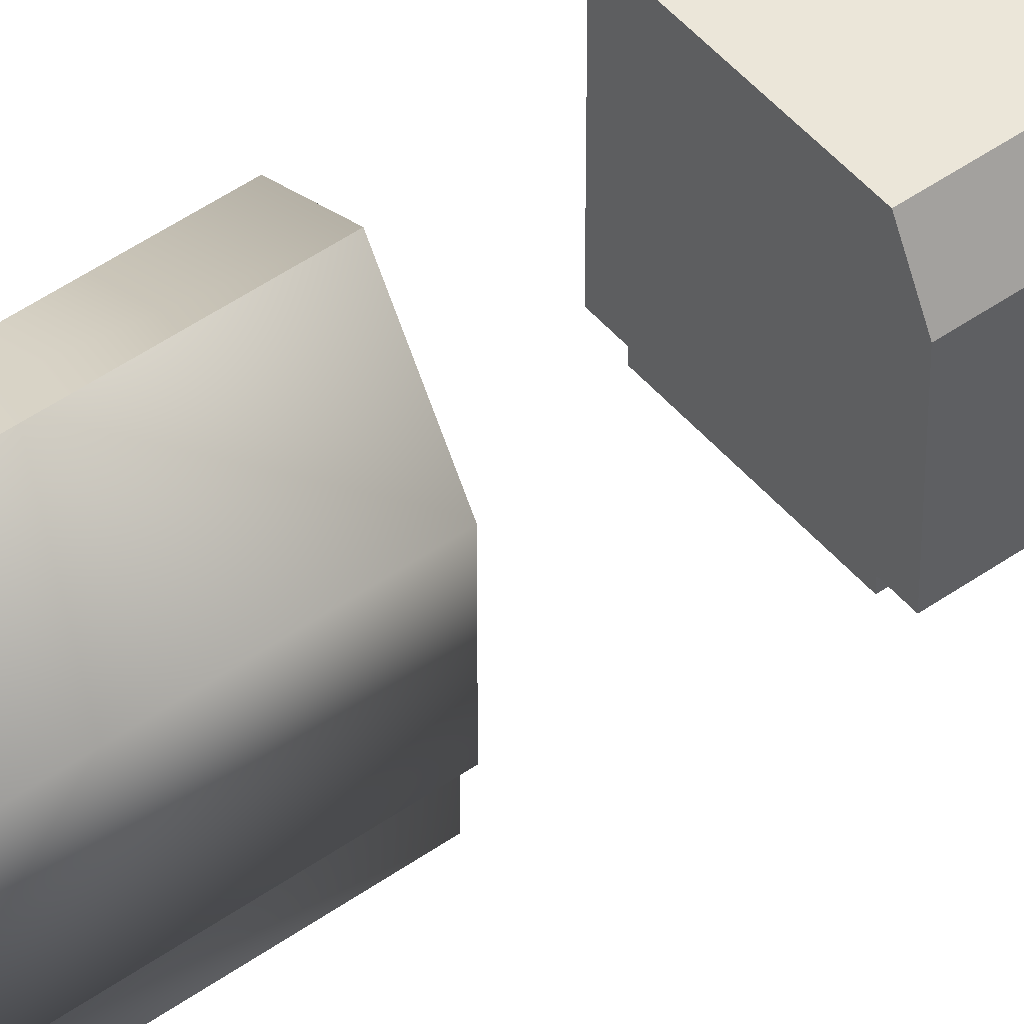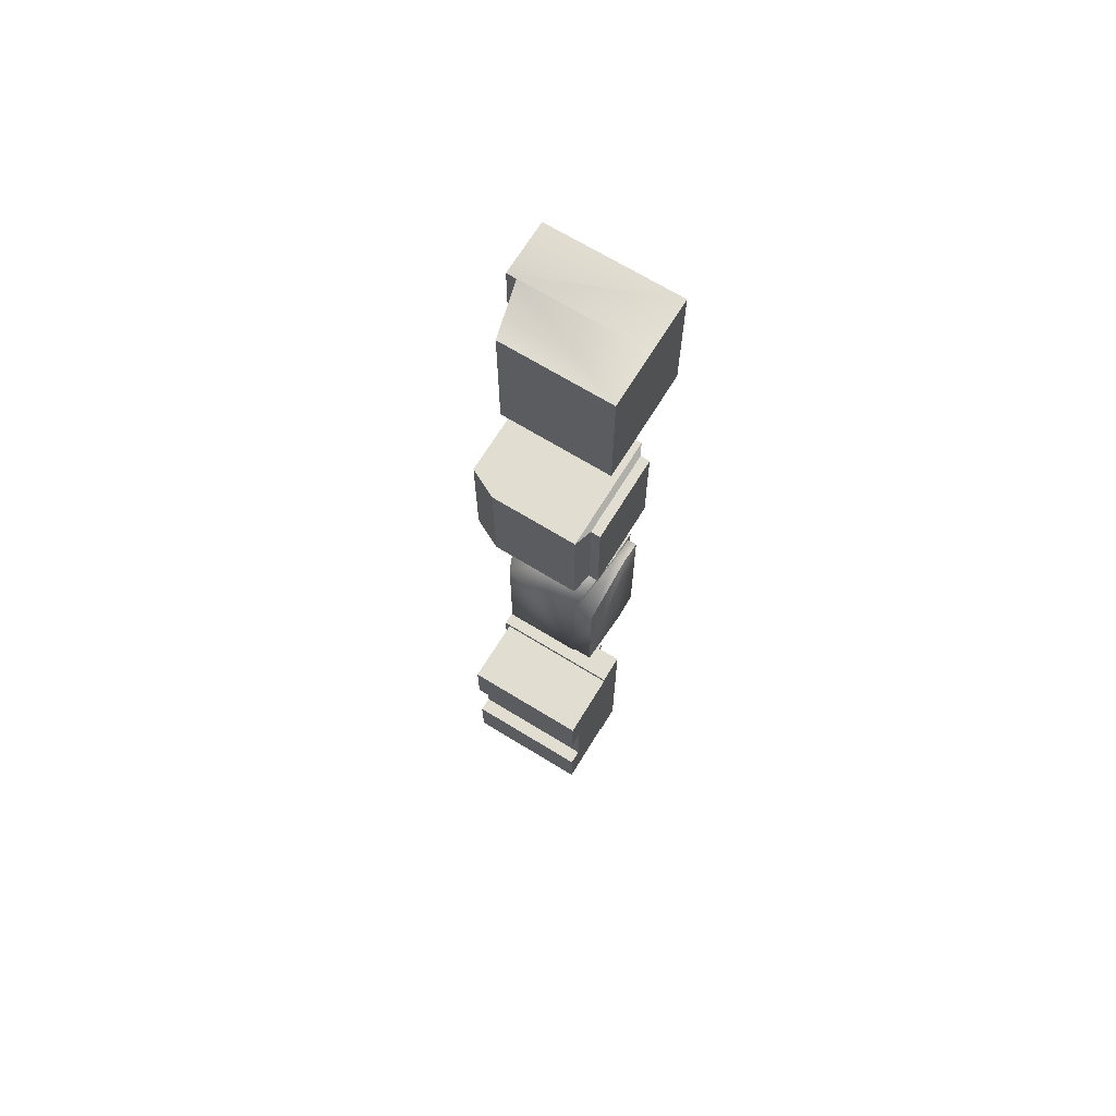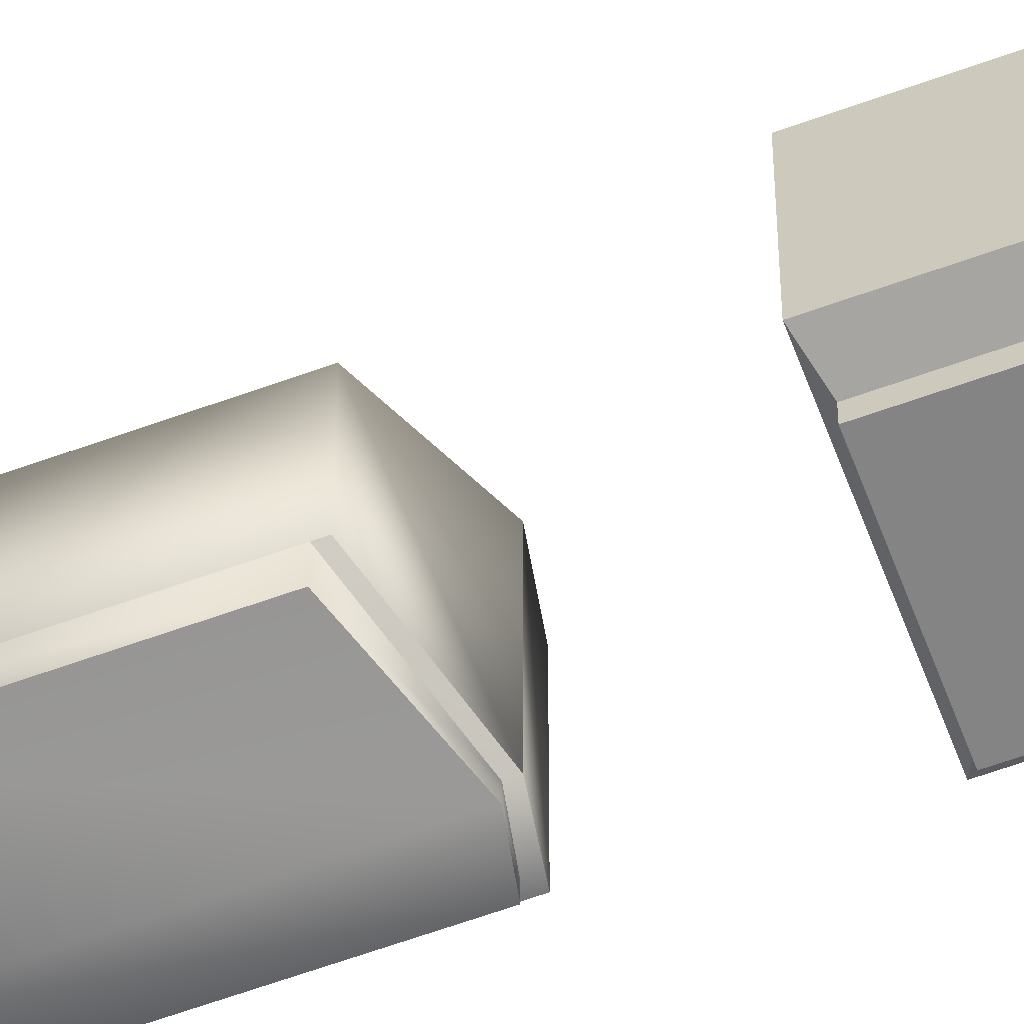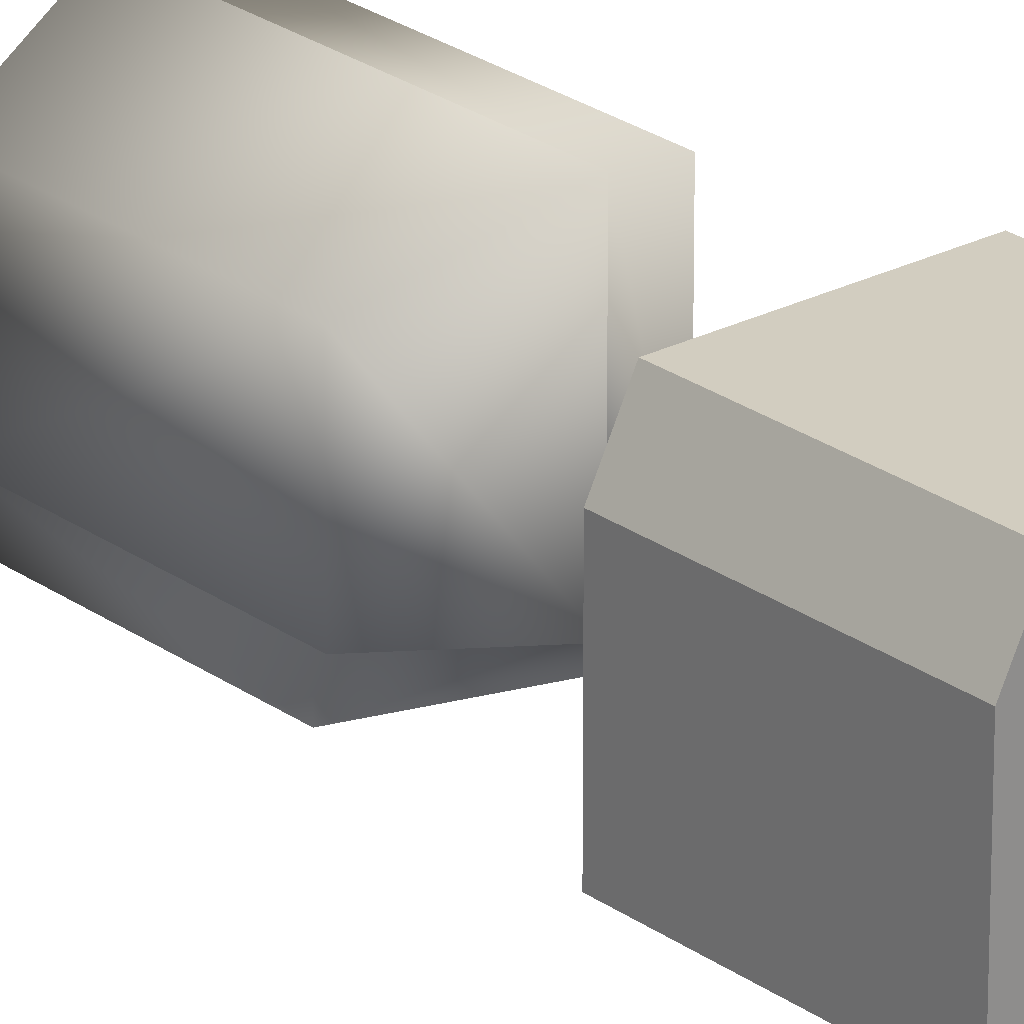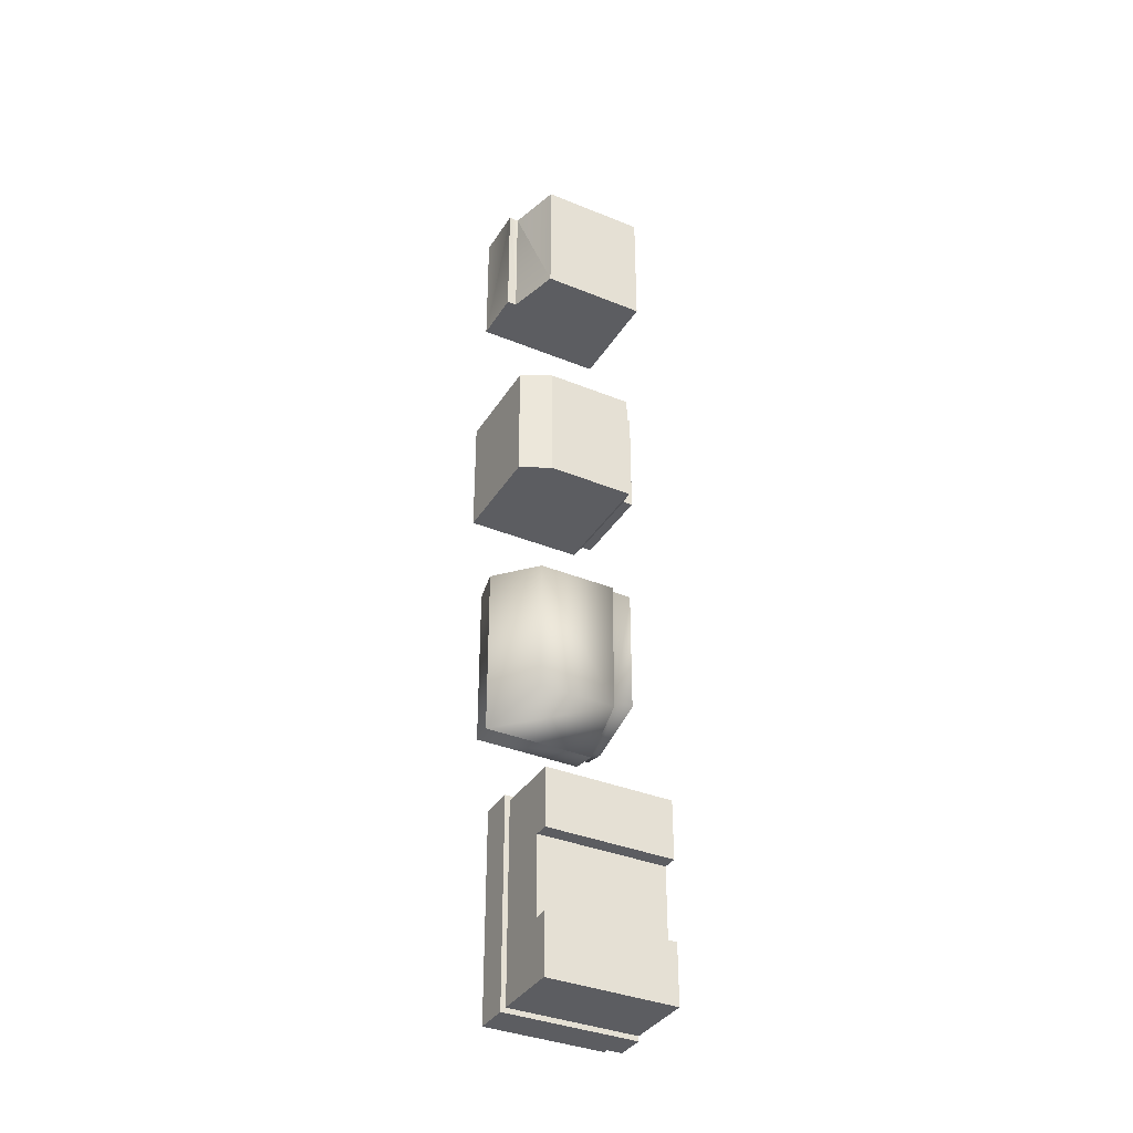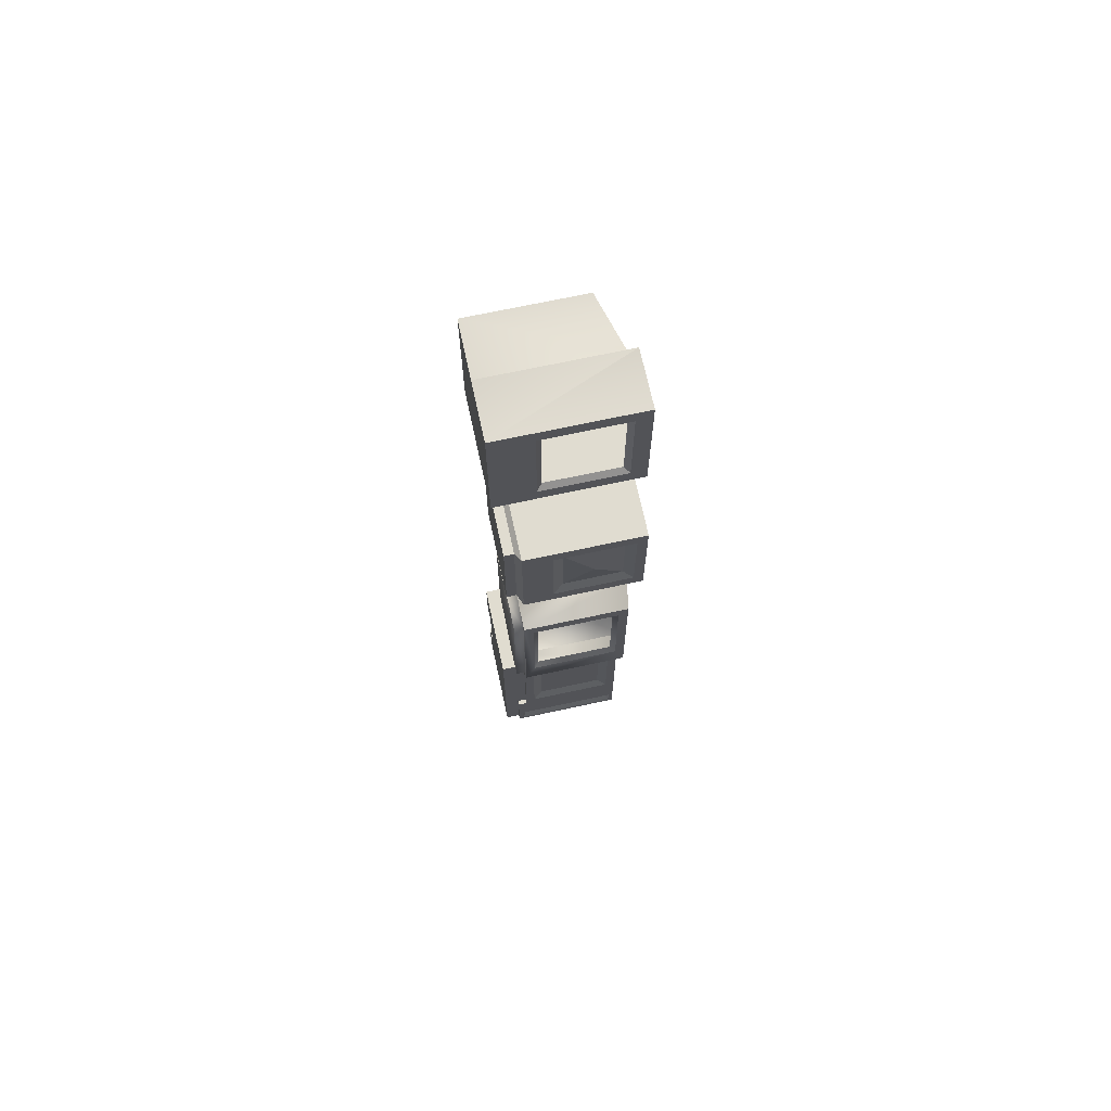
<metadata>
{"format":"obj","ext":"obj","renderer":"f3d","projection":"perspective","resolution":1024,"background":"white","views":[{"elev":48.5,"azim":-128.3,"up":"+Y"},{"elev":68.9,"azim":-58.5,"up":"+Z"},{"elev":-61.5,"azim":-69.6,"up":"+Y"},{"elev":24.6,"azim":-40.5,"up":"+Y"},{"elev":-36.3,"azim":-118.1,"up":"+Z"},{"elev":69.7,"azim":77.8,"up":"+Z"}]}
</metadata>
<code>
o TVGray
v -0 2.7 1.35
v -0 2.5 1.35
v -0 2.5 -1.35
v -0 2.7 -1.35
v 1.1 2.7 -1.35
v -1.1 2.2 -1.35
v 1.1 2.7 1.35
v -1.1 2.2 1.35
v 1.1 0.8 -1.05
v 1.1 2.4 -1.05
v 1 2.3 0.95
v 1 0.9 0.95
v 1.1 0.8 1.05
v 1 2.3 -0.95
v 1.1 2.4 1.05
v 1 0.9 -0.95
v -1.1 -0 1.35
v 1.1 -0 1.35
v -1.1 0 -1.35
v -0 0 -1.35
v 1.1 0 -1.35
v -0 -0 1.35
f 3 2 1
f 1 4 3
f 5 21 20
f 20 4 5
f 18 7 1
f 1 22 18
f 2 8 17 22
f 6 3 20 19
f 1 7 5
f 5 4 1
f 9 10 14 16
f 13 9 16 12
f 10 15 11 14
f 15 13 12 11
f 6 8 2
f 2 3 6
f 6 19 17
f 17 8 6
f 5 7 15
f 15 10 5
f 13 15 7
f 7 18 13
f 21 5 10
f 10 9 21
f 9 13 18
f 18 21 9
f 21 18 17 19
o TVBlack
v 0.3 2.8 -8.8
v 0.3 0.5 -8.8
v 0.3 2.8 -12.4
v 0.9 2.7 -12.3
v 0.9 0.5 -12.3
v 0.3 0.5 -12.4
v 0.9 0.5 -8.9
v 0.9 2.7 -8.9
v 0.9 0.7 -11.7
v 0.9 2.5 -11.7
v 0.8 2.4 -11.6
v 0.8 0.8 -11.6
v 0.9 0.7 -9.2
v 0.8 0.8 -9.3
v 0.9 2.5 -9.2
v 0.8 2.4 -9.3
v -1 0.7 -12
v -1 2.3 -12
v -1 0.7 -9.2
v -1 2.3 -9.2
v 0.3 0.5 -8.9
v 0.8 0.5 -12.2
v 0.3 0.5 -12.3
v 0.8 0.5 -9
v -1 0.7 -11.9
v -1 0.7 -9.3
v 0.3 0.3 -8.9
v 0.8 0.3 -12.2
v 0.3 0.3 -12.3
v 0.8 0.3 -9
v -1 0.3 -11.9
v -1 0.3 -9.3
f 26 27 28
f 28 25 26
f 29 30 23
f 23 24 29
f 23 30 26
f 26 25 23
f 31 32 33
f 33 34 31
f 35 31 34
f 34 36 35
f 32 37 38
f 38 33 32
f 37 35 36
f 36 38 37
f 24 23 42 41
f 23 25 40 42
f 26 30 37
f 37 32 26
f 35 37 30
f 30 29 35
f 27 26 32
f 32 31 27
f 31 35 29
f 29 27 31
f 25 28 39 40
f 42 40 39 41
f 28 27 29 24
f 39 28 24 41
f 45 44 50 51
f 47 45 51 53
f 43 48 54 49
f 44 46 52 50
f 46 43 49 52
f 47 53 54 48
f 52 49 51 50
f 49 54 53 51
o hitachi
v 1 2.7 -6.7
v 1 1.1 -6.7
v 1 2.7 -4.8
v 1 1.1 -4.8
v 1 0.5 -4.5
v 1 2.9 -4.5
v 1 2.9 -7
v 1 0.5 -7
v 0.9 1.3 -5
v 0.9 2.5 -5
v 0.9 2.5 -6.5
v 0.9 1.3 -6.5
v 1 1.9 -5.75
v -1.1 2.9 -7
v -1.1 2.9 -4.5
v -1.4 2.3 -7
v -1.4 2.3 -4.5
v -1.4 0.5 -7
v -1.4 0.5 -4.5
v -1 0.2 -6.9
v -1 0.4 -6.9
v -1 0.4 -4.6
v -1 0.2 -4.6
v 0.8 0.4 -6.9
v 0.8 0.2 -6.9
v 0.8 0.4 -4.6
v 0.8 0.2 -4.6
f 56 55 65 66
f 59 80 78 62
f 58 57 60 59
f 57 55 61 60
f 56 58 59 62
f 55 56 62 61
f 63 66 67
f 55 57 64 65
f 58 56 66 63
f 57 58 63 64
f 64 63 67
f 66 65 67
f 65 64 67
f 69 68 70 71
f 71 70 72 73
f 73 72 75 76
f 75 74 77 76
f 76 77 81 80
f 80 81 79 78
f 78 79 74 75
f 81 77 74 79
f 72 70 61 62
f 69 71 60
f 75 72 62 78
f 71 73 59 60
f 70 68 61
f 73 76 80 59
f 68 69 60 61
o Cube
v 0.1 2.6 -14.5
v 0.1 2.8 -18.5
v 0.1 2.6 -17
v 0.1 0.8 -14.5
v 0.1 0.8 -17
v 0.1 0.6 -14.3
v 0.1 2.8 -14.3
v 0.1 2.8 -17.2
v 0 1 -14.7
v 0 2.4 -14.7
v 0 2.4 -16.8
v 0 1 -16.8
v 0.1 0.5 -18.4
v 0.1 0.5 -18
v -0 0.6 -17.2
v 0 0.4 -18.5
v -0 0.4 -17.2
v 0 0.1 -18.5
v 0 0.6 -14.3
v -1.7 0.1 -15.6
v -1.7 2.7 -15.6
v -0.6 2.7 -18.4
v -1.7 0.1 -17.2
v -1.7 2.7 -17.2
v -2 2.7 -14.4
v -2 0.1 -14.4
v -2 2.7 -18.4
v -2 0.1 -18.4
v -2 2.7 -15.6
v -2 0.1 -15.6
v -2 2.7 -17.2
v -2 0.1 -17.2
v -0.6 2.7 -14.4
v -0.6 2.7 -17.2
v -0.6 2.7 -15.6
v -0.6 0.6 -14.3
v -0.6 2.8 -14.3
v -0.6 2.8 -18.5
v 0 0.1 -14.3
v -0.6 0.1 -14.3
v -0.6 0.4 -18.5
v -0.6 0.1 -14.4
v -0.6 0.1 -18.4
v -0.6 0.1 -18.5
v -0.6 2.8 -18.5
v -0 0.1 -17.2
v -0.6 0.1 -15.6
v -0.6 0.1 -17.2
v 0.1 2.7 -18.4
v 0.1 0.6 -17.2
v 0.1 2.7 -18
v 0.1 0.4 -17.2
v 0.1 0.4 -18.5
v 0 2.6 -18.2
v 0 0.6 -18.2
f 95 94 136
f 85 86 93 90
f 85 82 88 87
f 82 84 89 88
f 84 86 131 89
f 86 85 87 131
f 90 93 92 91
f 84 82 91 92
f 86 84 92 93
f 82 85 90 91
f 134 133 98 97
f 131 87 100 96
f 133 131 96 98
f 83 134 122 119
f 100 120 127 96
f 101 102 105 104
f 105 102 116 115
f 110 106 114 116
f 110 111 107 106
f 113 112 108 109
f 102 101 111 110
f 108 112 115 103
f 104 105 112 113
f 87 88 118 117
f 118 88 83 119
f 120 100 117 121
f 106 107 123 114
f 122 97 99 125
f 109 108 103 124
f 126 125 124 103
f 126 103 114 118
f 118 114 123 121
f 97 98 127 99
f 113 109 124 129
f 107 111 128 123
f 101 104 129 128
f 120 121 125 99
f 132 130 83 89
f 94 95 133 134
f 130 94 134 83
f 95 132 89 133
f 94 130 135 136
f 132 95 136 135
f 130 132 135

</code>
